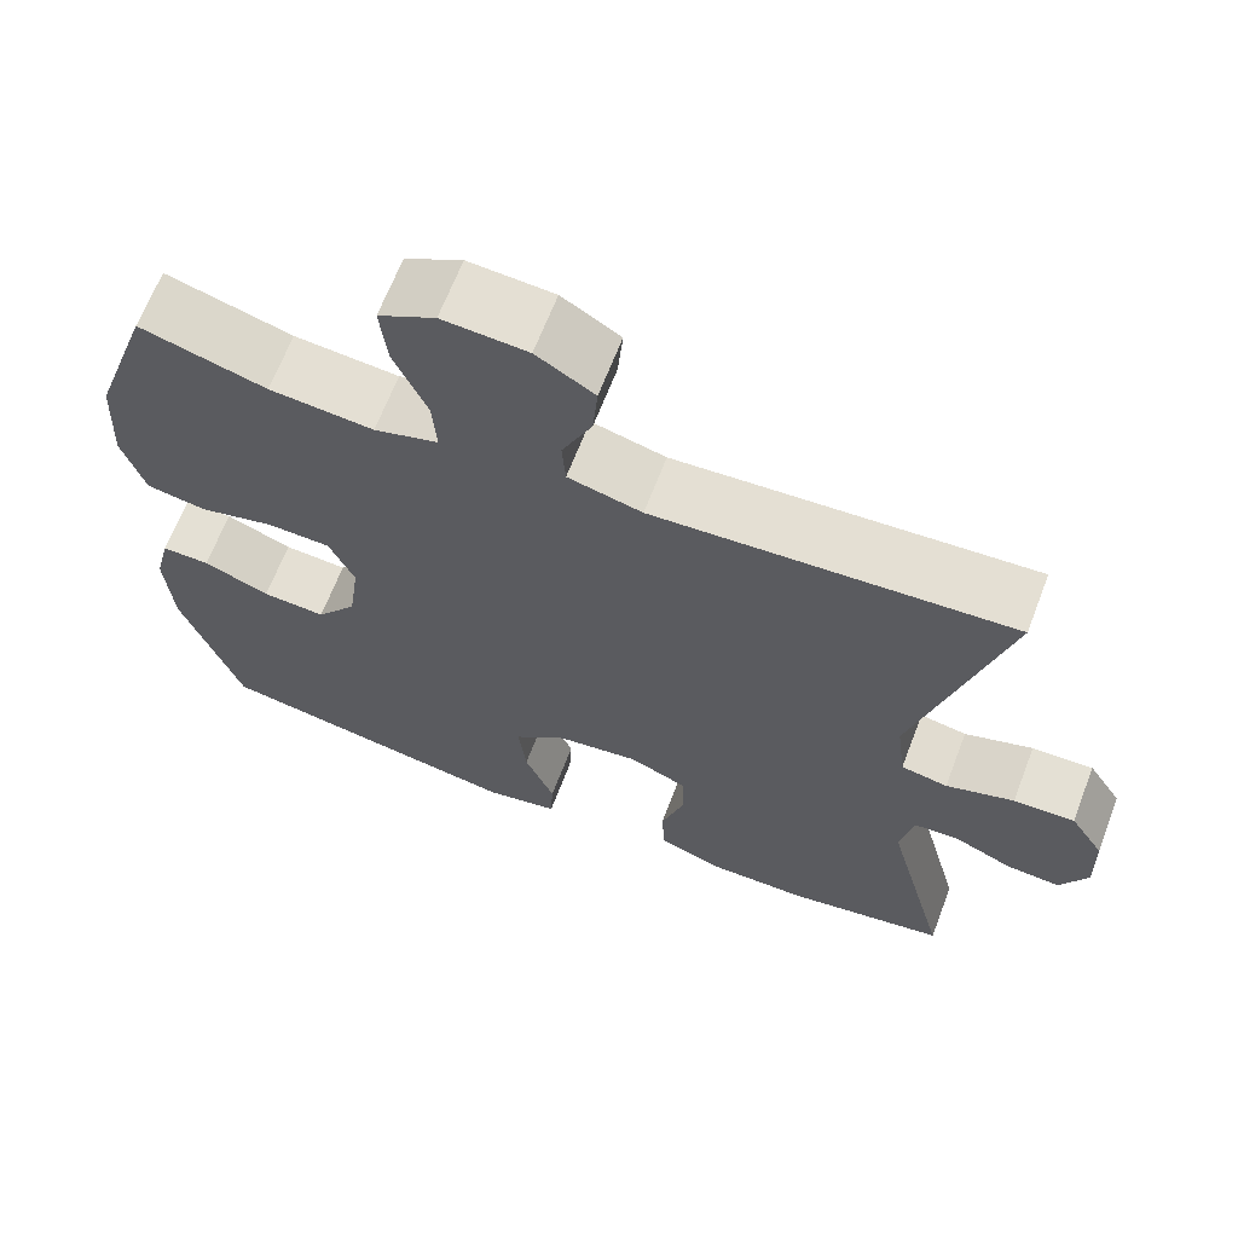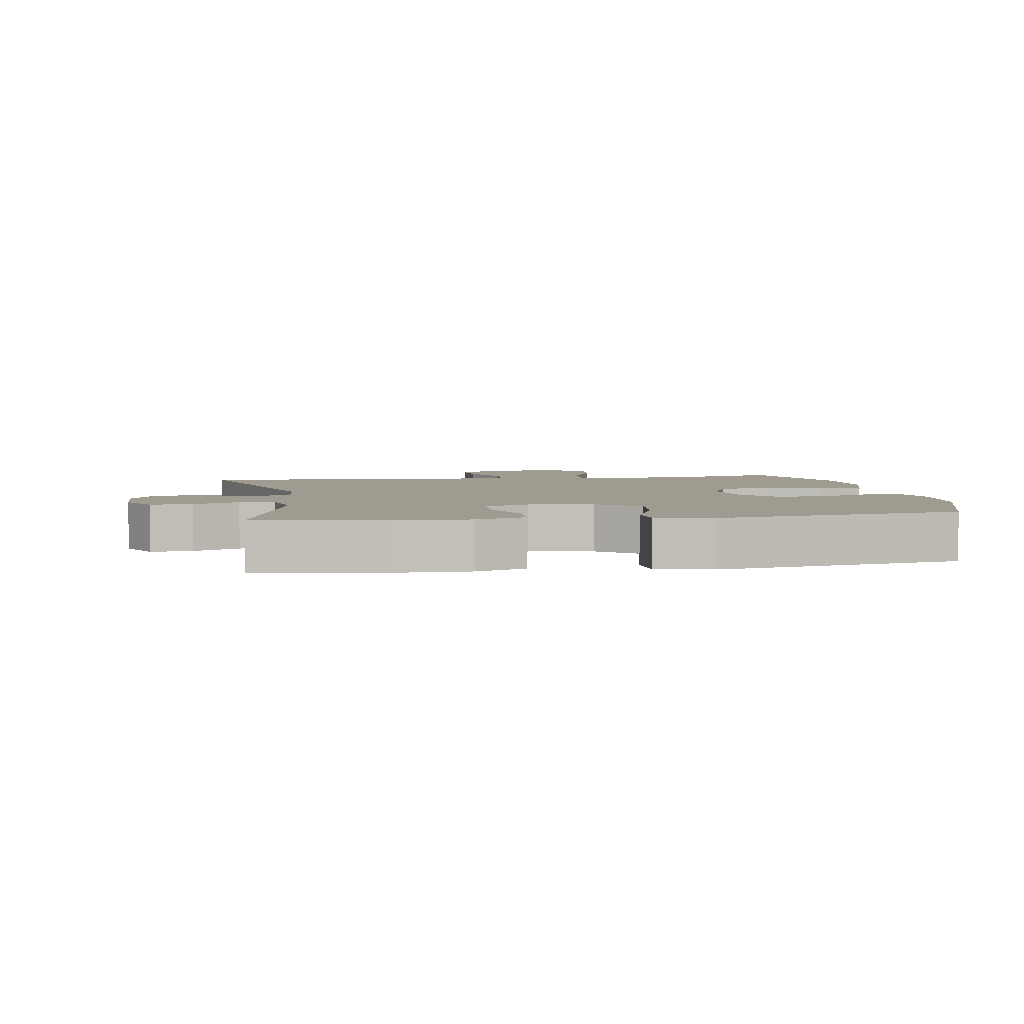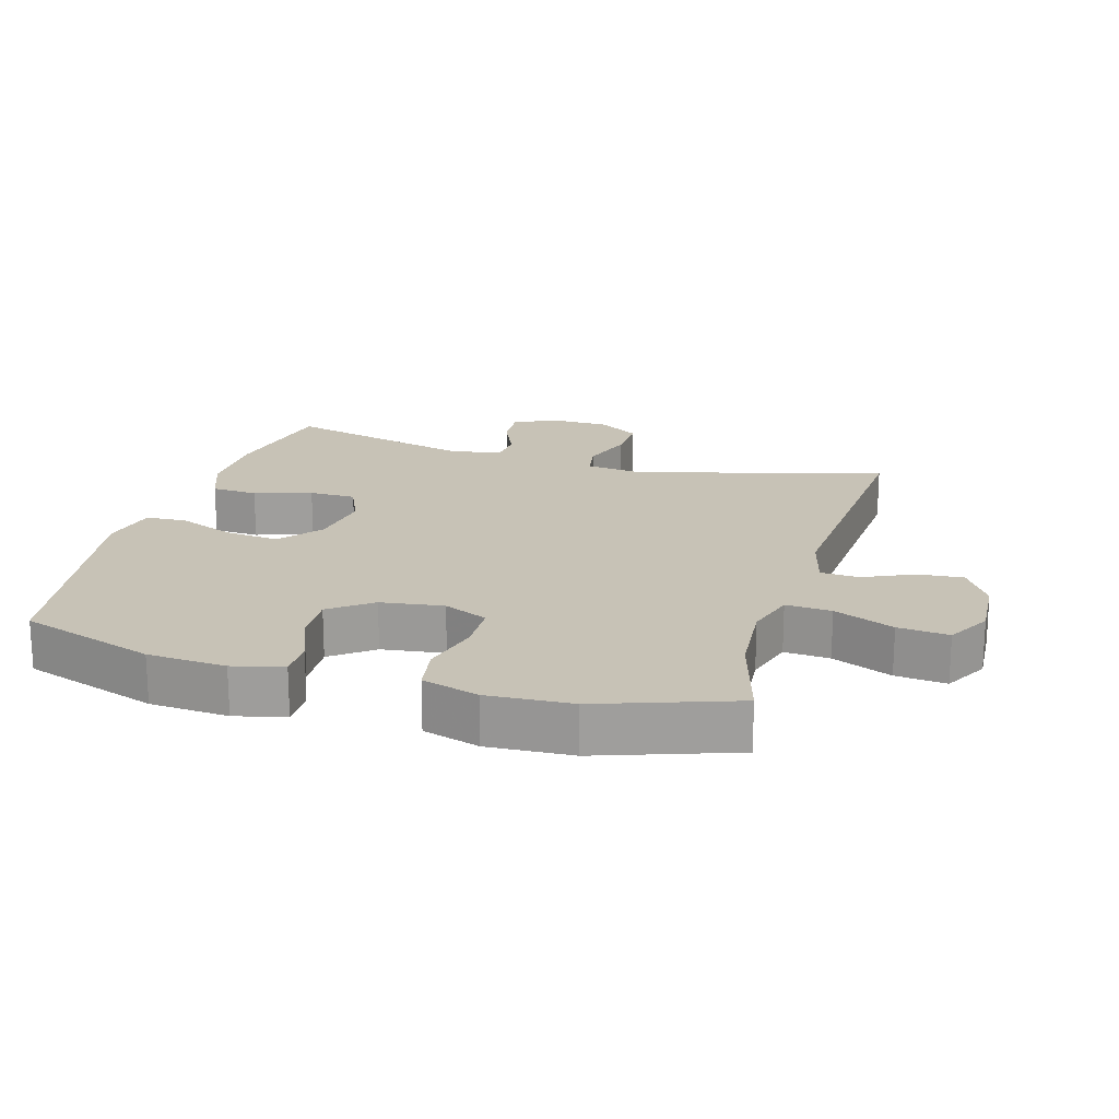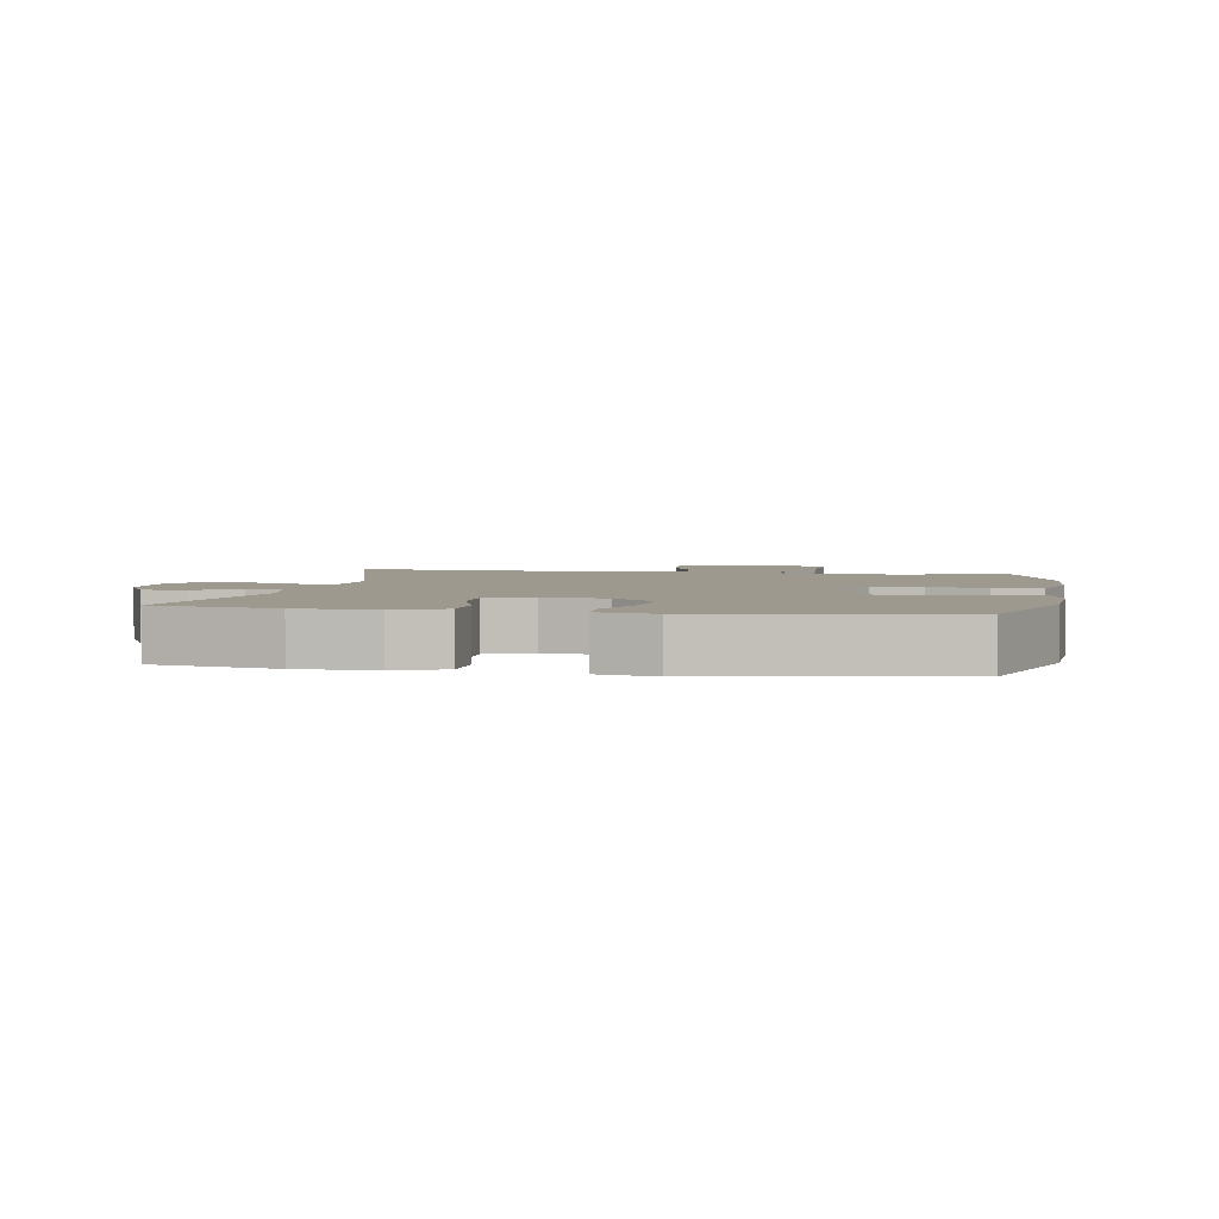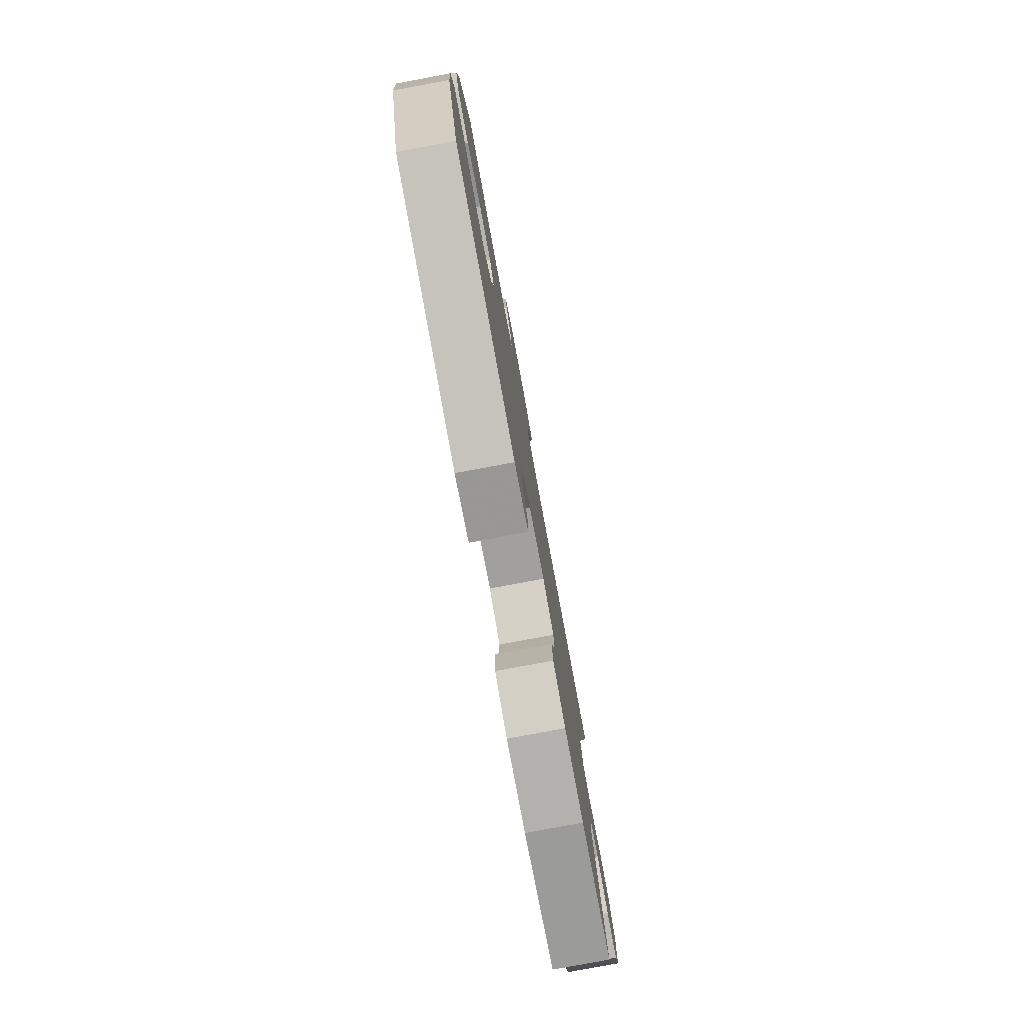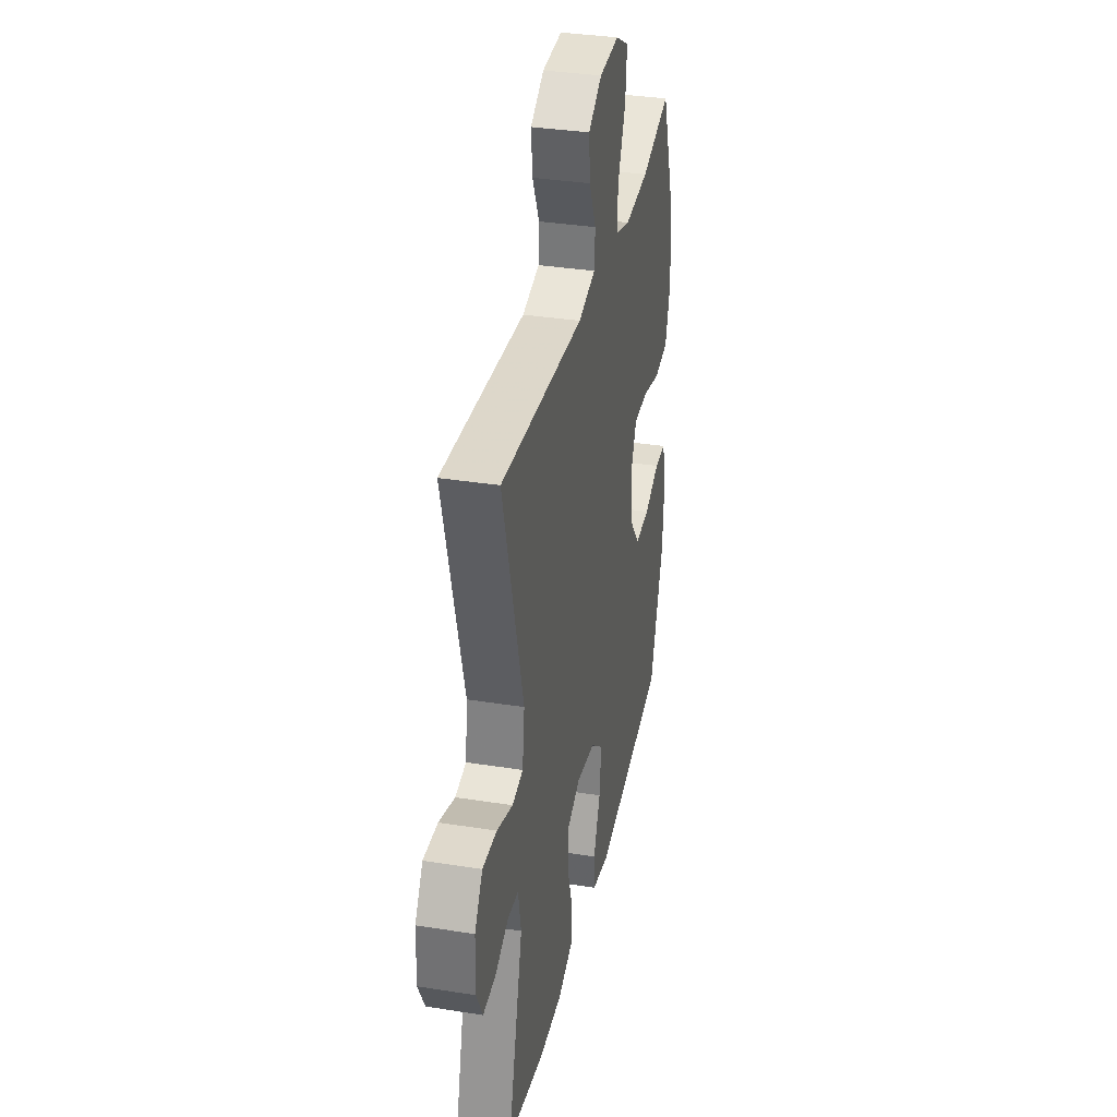
<metadata>
{"format":"obj","ext":"obj","renderer":"f3d","projection":"perspective","resolution":1024,"background":"white","views":[{"elev":66.0,"azim":21.0,"up":"+Z"},{"elev":4.0,"azim":170.5,"up":"+Y"},{"elev":19.2,"azim":-73.7,"up":"+Y"},{"elev":3.4,"azim":-170.3,"up":"+Y"},{"elev":-79.8,"azim":-79.5,"up":"+Z"},{"elev":34.5,"azim":102.1,"up":"+Z"}]}
</metadata>
<code>
v 0.5 0.07 0.5
v 0.397 0.07 0.122
v 0.408 0.07 0.035
v 0.463 0.07 0.025
v 0.543 0.07 0.052
v 0.615 0.07 0.055
v 0.655 0.07 -0.008
v 0.658 0.07 -0.1
v 0.626 0.07 -0.162
v 0.563 0.07 -0.158
v 0.493 0.07 -0.127
v 0.44 0.07 -0.131
v 0.425 0.07 -0.209
v 0.5 0.07 -0.5
v 0.313 0.07 -0.535
v 0.195 0.07 -0.536
v 0.119 0.07 -0.507
v 0.115 0.07 -0.437
v 0.142 0.07 -0.35
v 0.141 0.07 -0.279
v 0.073 0.07 -0.249
v -0.024 0.07 -0.263
v -0.087 0.07 -0.315
v -0.078 0.07 -0.397
v -0.043 0.07 -0.483
v -0.046 0.07 -0.545
v -0.132 0.07 -0.563
v -0.5 0.07 -0.5
v -0.569 0.07 -0.294
v -0.577 0.07 -0.175
v -0.558 0.07 -0.099
v -0.501 0.07 -0.099
v -0.423 0.07 -0.131
v -0.348 0.07 -0.135
v -0.3 0.07 -0.072
v -0.287 0.07 0.023
v -0.317 0.07 0.09
v -0.392 0.07 0.092
v -0.481 0.07 0.069
v -0.552 0.07 0.081
v -0.578 0.07 0.167
v -0.571 0.07 0.295
v -0.5 0.07 0.5
v -0.351 0.07 0.457
v -0.228 0.07 0.447
v -0.152 0.07 0.47
v -0.157 0.07 0.539
v -0.196 0.07 0.63
v -0.204 0.07 0.707
v -0.137 0.07 0.744
v -0.037 0.07 0.738
v 0.031 0.07 0.696
v 0.025 0.07 0.627
v -0.01 0.07 0.551
v -0.006 0.07 0.493
v 0.081 0.07 0.471
v 0.5 0 0.5
v 0.397 0 0.122
v 0.408 0 0.035
v 0.463 0 0.025
v 0.543 0 0.052
v 0.615 0 0.055
v 0.655 0 -0.008
v 0.658 0 -0.1
v 0.626 0 -0.162
v 0.563 0 -0.158
v 0.493 0 -0.127
v 0.44 0 -0.131
v 0.425 0 -0.209
v 0.5 0 -0.5
v 0.313 0 -0.535
v 0.195 0 -0.536
v 0.119 0 -0.507
v 0.115 0 -0.437
v 0.142 0 -0.35
v 0.141 0 -0.279
v 0.073 0 -0.249
v -0.024 0 -0.263
v -0.087 0 -0.315
v -0.078 0 -0.397
v -0.043 0 -0.483
v -0.046 0 -0.545
v -0.132 0 -0.563
v -0.5 0 -0.5
v -0.569 0 -0.294
v -0.577 0 -0.175
v -0.558 0 -0.099
v -0.501 0 -0.099
v -0.423 0 -0.131
v -0.348 0 -0.135
v -0.3 0 -0.072
v -0.287 0 0.023
v -0.317 0 0.09
v -0.392 0 0.092
v -0.481 0 0.069
v -0.552 0 0.081
v -0.578 0 0.167
v -0.571 0 0.295
v -0.5 0 0.5
v -0.351 0 0.457
v -0.228 0 0.447
v -0.152 0 0.47
v -0.157 0 0.539
v -0.196 0 0.63
v -0.204 0 0.707
v -0.137 0 0.744
v -0.037 0 0.738
v 0.031 0 0.696
v 0.025 0 0.627
v -0.01 0 0.551
v -0.006 0 0.493
v 0.081 0 0.471
f 51 52 53 54
f 51 54 55
f 50 51 55
f 47 48 49 50
f 46 47 50 55
f 45 46 55 56
f 41 42 43 44
f 41 44 45
f 38 39 40 41
f 37 38 41 45
f 36 37 45 56
f 30 31 32 33
f 30 33 34
f 29 30 34
f 28 29 34
f 27 28 34 35
f 24 25 26 27
f 23 24 27 35
f 16 17 18 19
f 16 19 20
f 13 14 15 16
f 12 13 16 20
f 8 9 10 11
f 8 11 12
f 7 8 12
f 4 5 6 7
f 4 7 12 20
f 36 56 1 2
f 22 23 35 36
f 21 22 36 2
f 3 4 20 21
f 2 3 21
f 110 109 108 107
f 111 110 107
f 111 107 106
f 106 105 104 103
f 111 106 103 102
f 112 111 102 101
f 100 99 98 97
f 101 100 97
f 97 96 95 94
f 101 97 94 93
f 112 101 93 92
f 89 88 87 86
f 90 89 86
f 90 86 85
f 90 85 84
f 91 90 84 83
f 83 82 81 80
f 91 83 80 79
f 75 74 73 72
f 76 75 72
f 72 71 70 69
f 76 72 69 68
f 67 66 65 64
f 68 67 64
f 68 64 63
f 63 62 61 60
f 76 68 63 60
f 58 57 112 92
f 92 91 79 78
f 58 92 78 77
f 77 76 60 59
f 77 59 58
f 1 57 58 2
f 2 58 59 3
f 3 59 60 4
f 4 60 61 5
f 5 61 62 6
f 6 62 63 7
f 7 63 64 8
f 8 64 65 9
f 9 65 66 10
f 10 66 67 11
f 11 67 68 12
f 12 68 69 13
f 13 69 70 14
f 14 70 71 15
f 15 71 72 16
f 16 72 73 17
f 17 73 74 18
f 18 74 75 19
f 19 75 76 20
f 20 76 77 21
f 21 77 78 22
f 22 78 79 23
f 23 79 80 24
f 24 80 81 25
f 25 81 82 26
f 26 82 83 27
f 27 83 84 28
f 28 84 85 29
f 29 85 86 30
f 30 86 87 31
f 31 87 88 32
f 32 88 89 33
f 33 89 90 34
f 34 90 91 35
f 35 91 92 36
f 36 92 93 37
f 37 93 94 38
f 38 94 95 39
f 39 95 96 40
f 40 96 97 41
f 41 97 98 42
f 42 98 99 43
f 43 99 100 44
f 44 100 101 45
f 45 101 102 46
f 46 102 103 47
f 47 103 104 48
f 48 104 105 49
f 49 105 106 50
f 50 106 107 51
f 51 107 108 52
f 52 108 109 53
f 53 109 110 54
f 54 110 111 55
f 55 111 112 56
f 56 112 57 1

</code>
